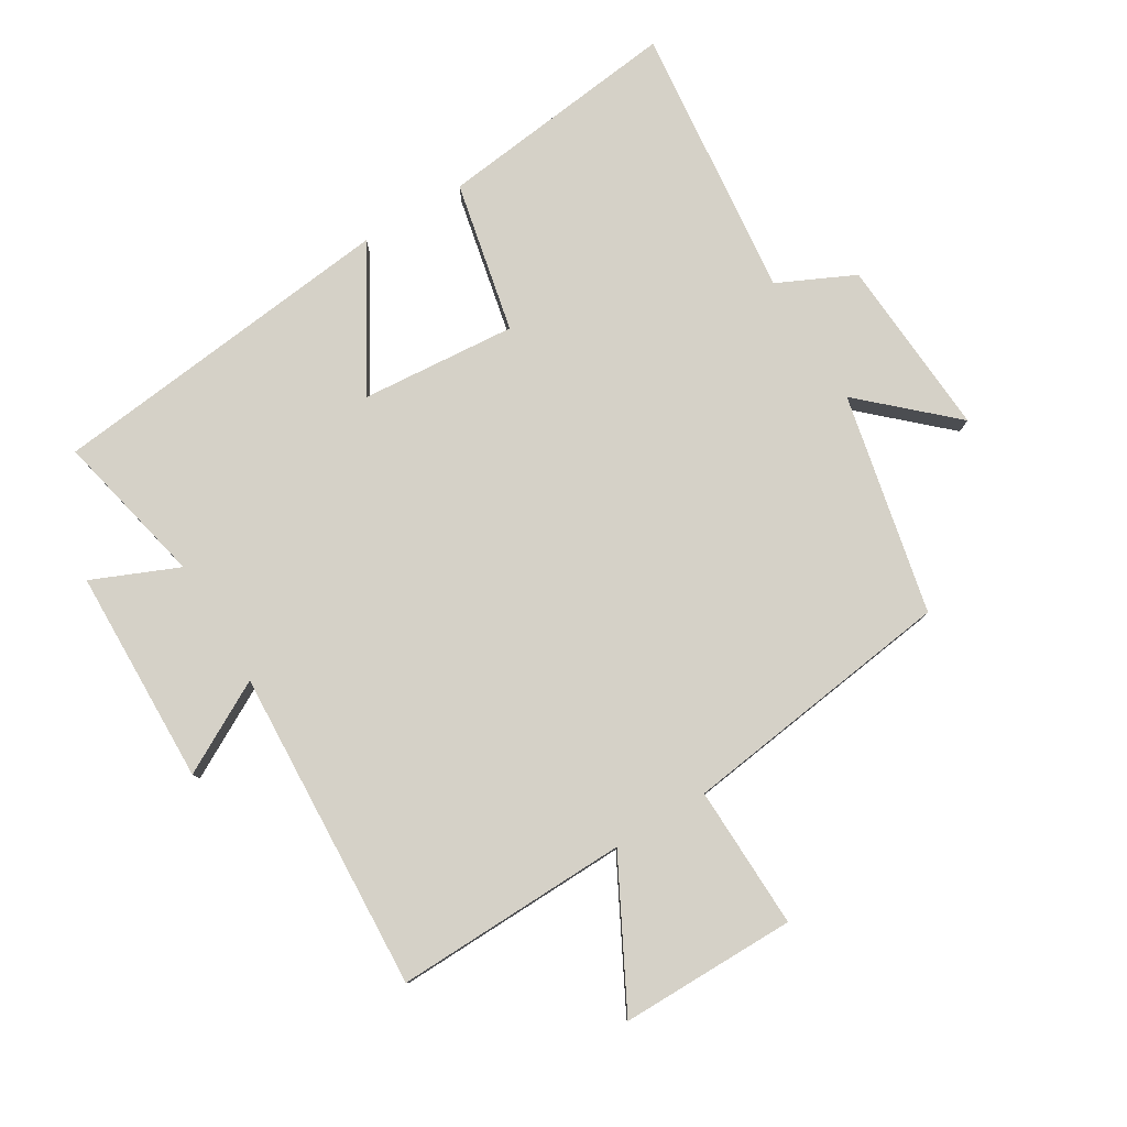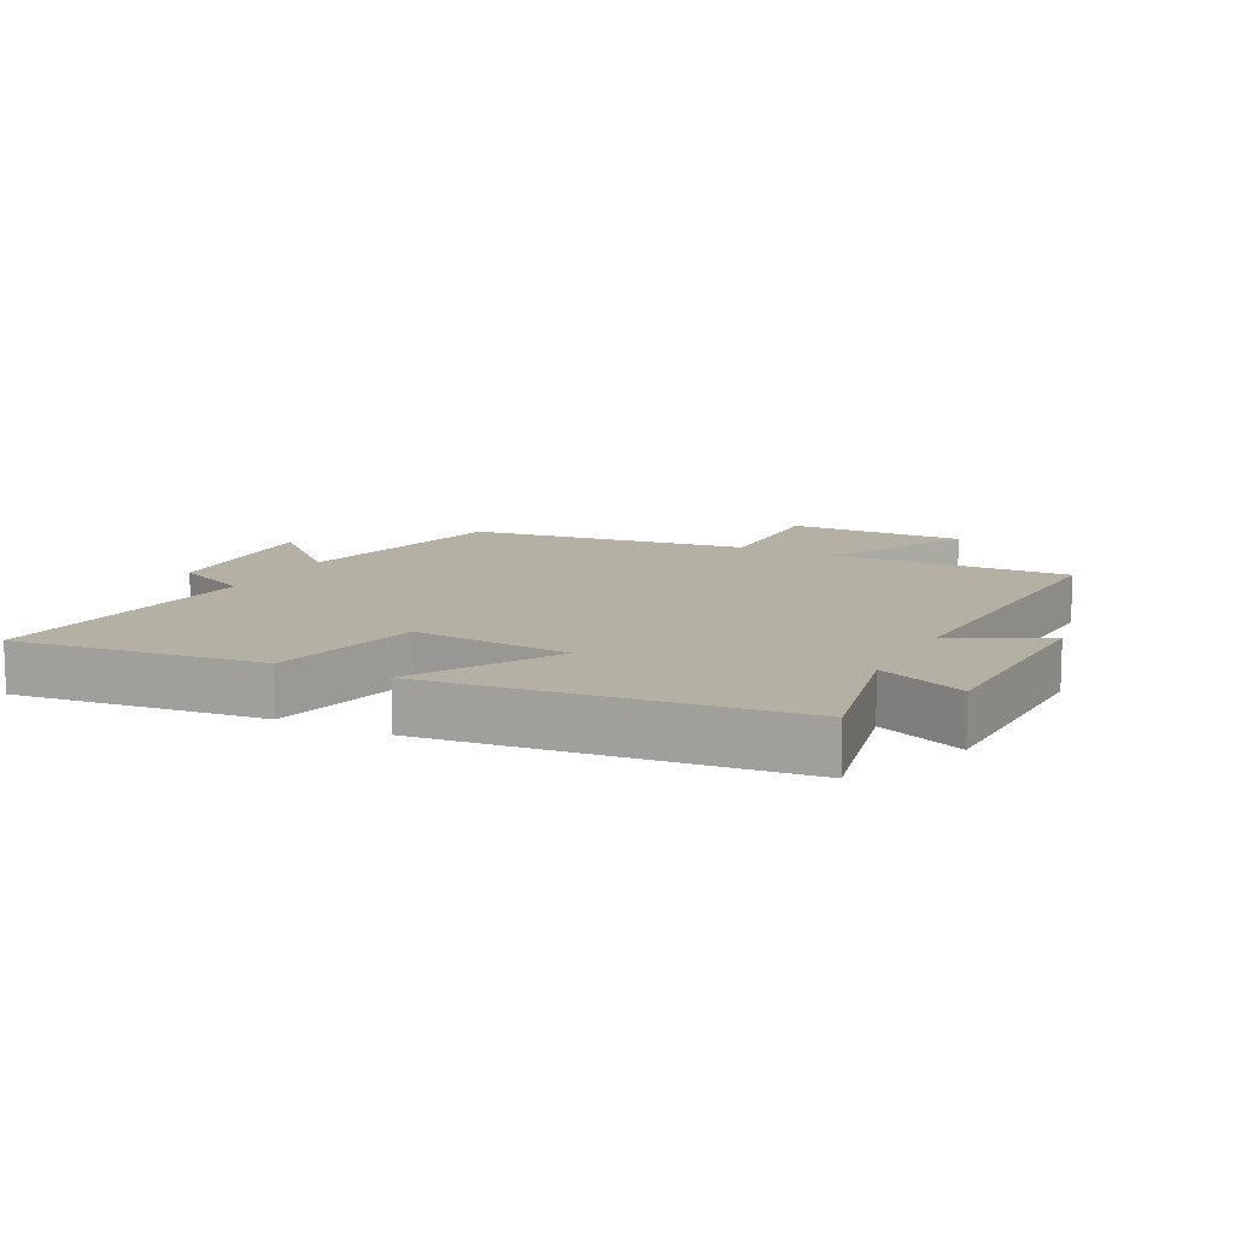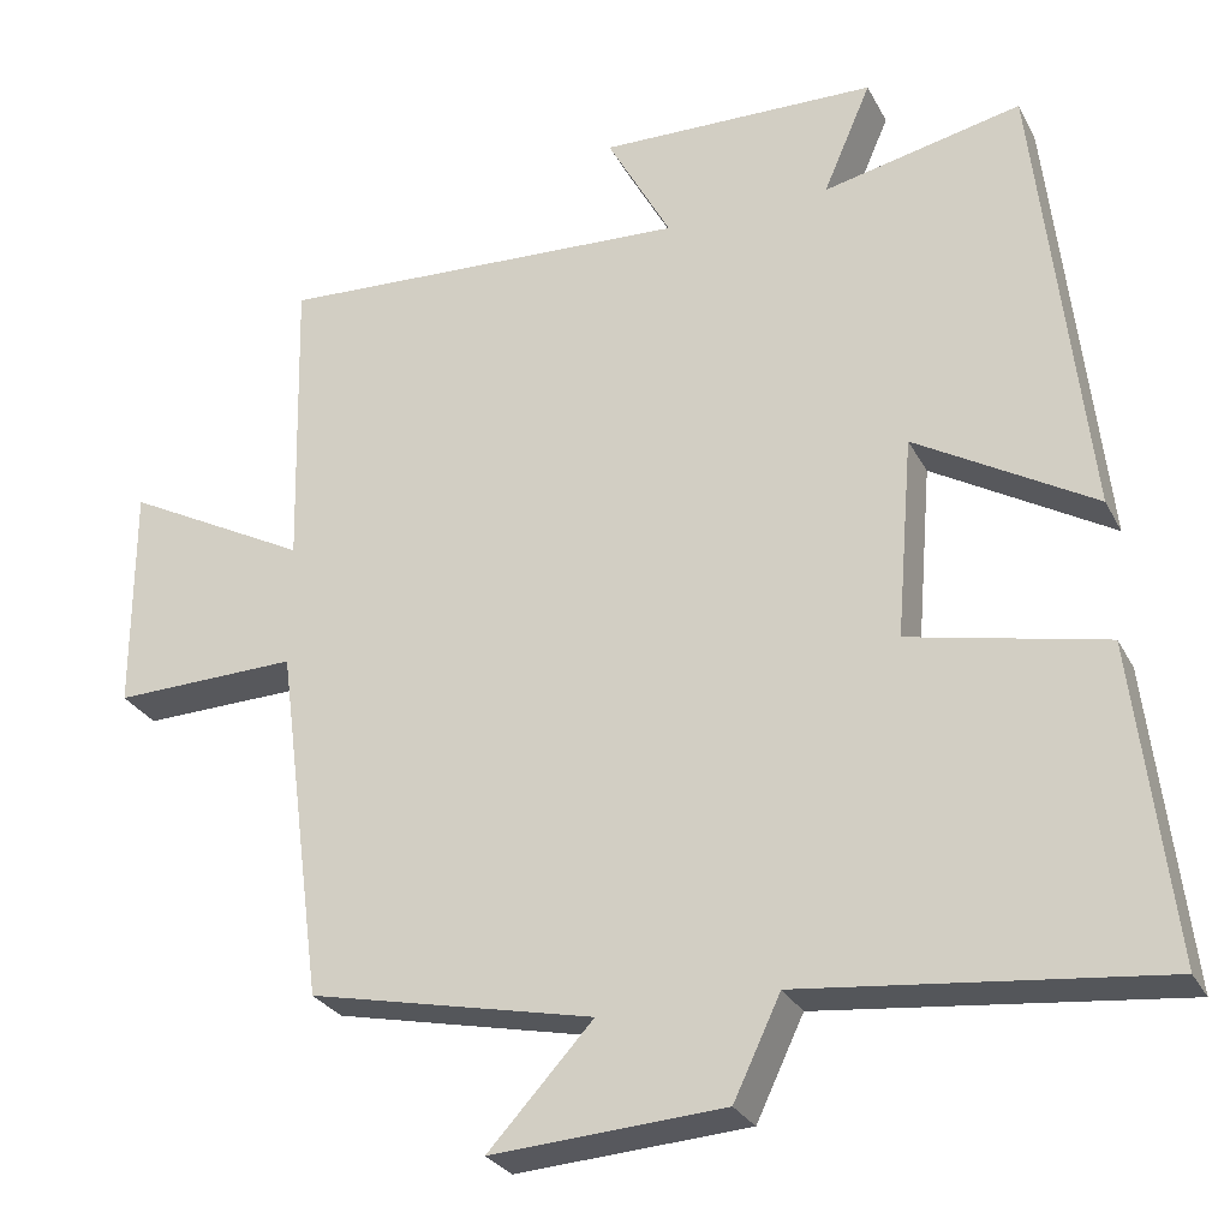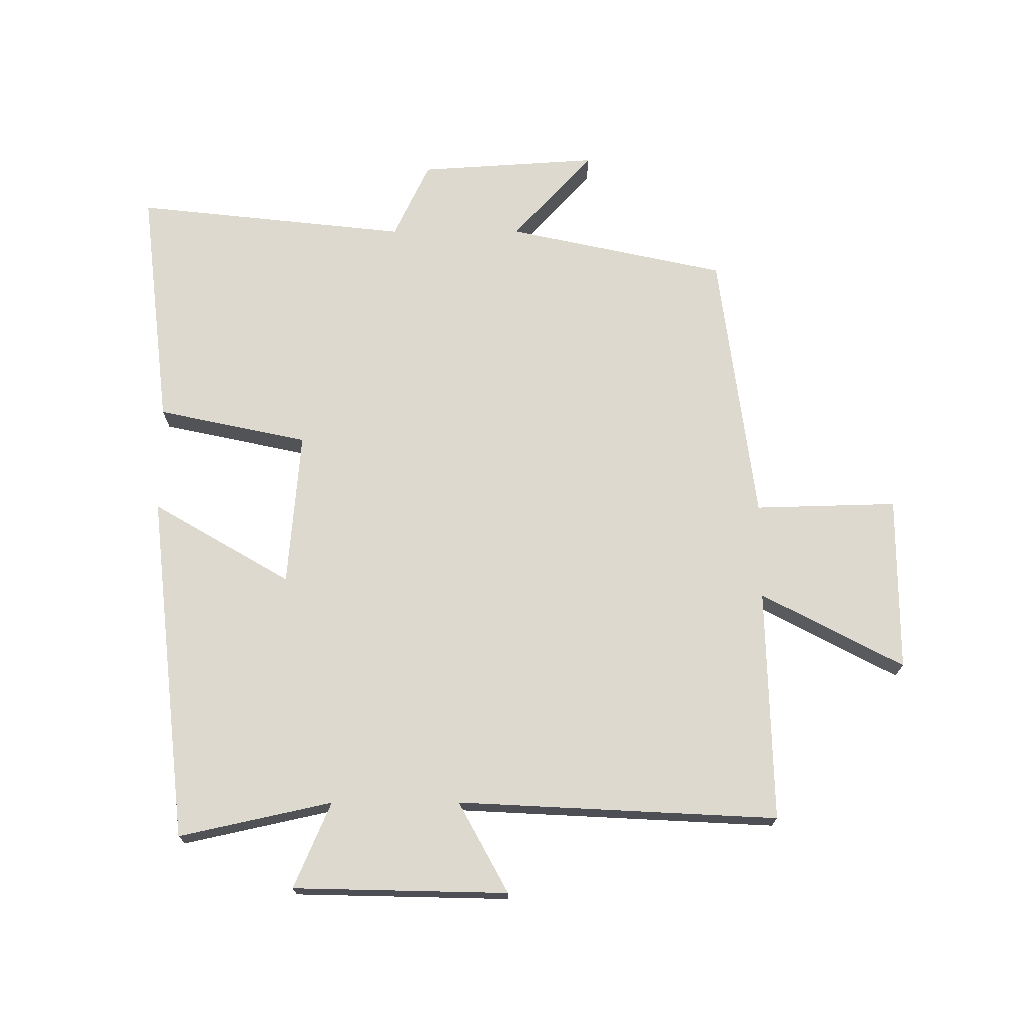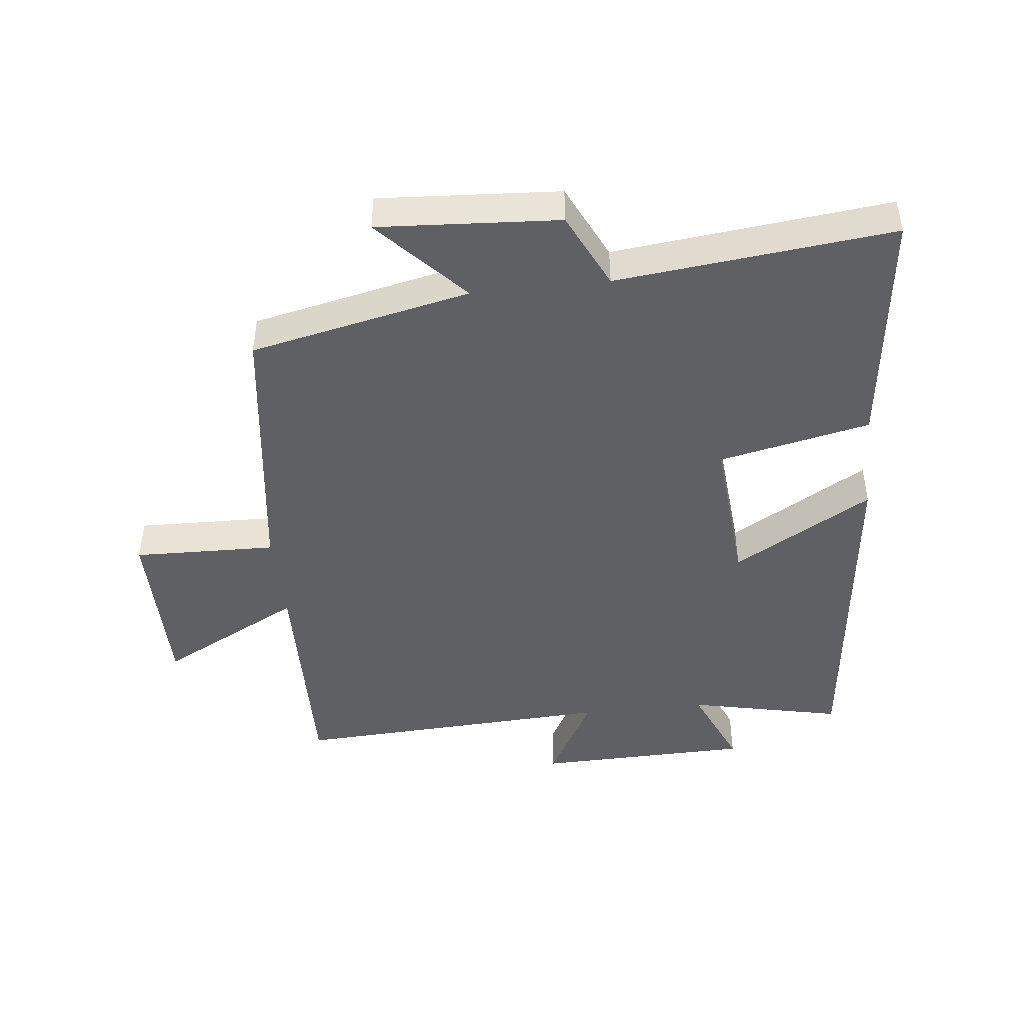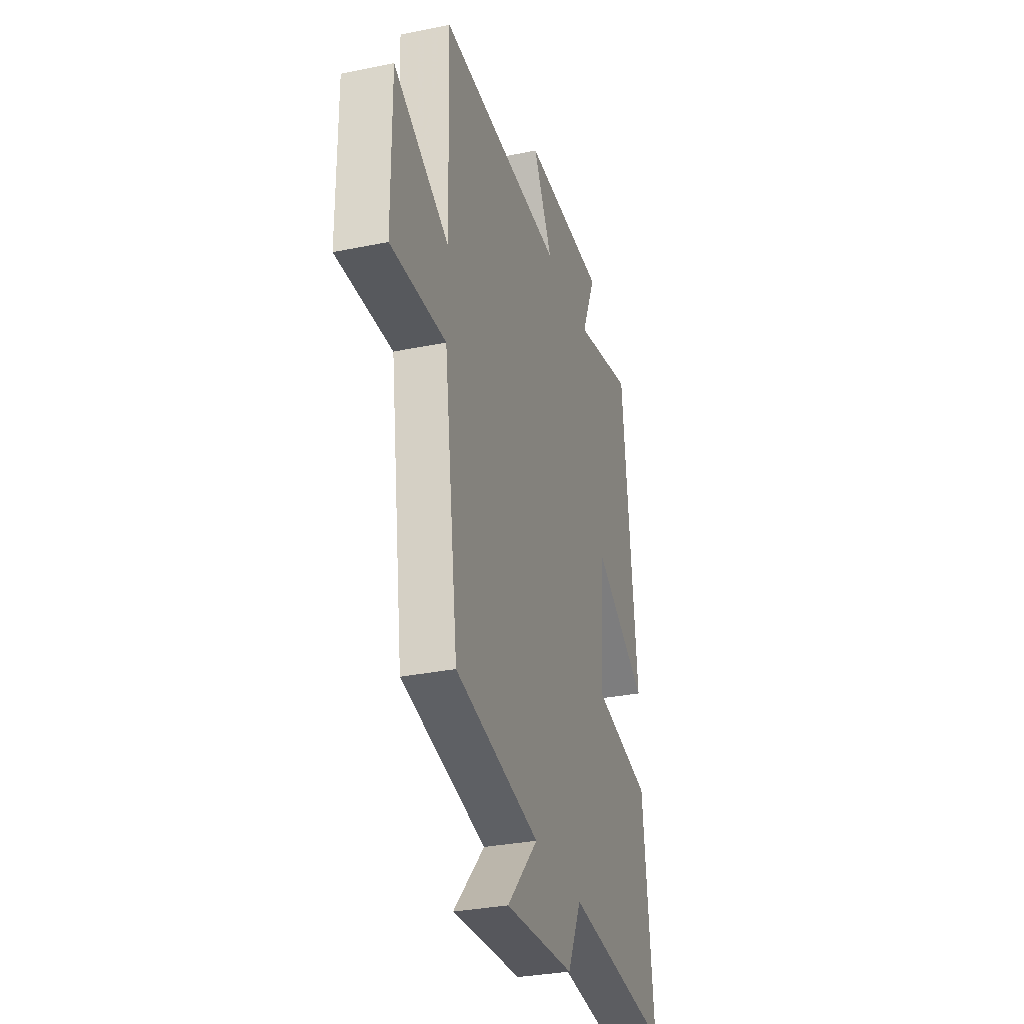
<metadata>
{"format":"obj","ext":"obj","renderer":"f3d","projection":"perspective","resolution":1024,"background":"white","views":[{"elev":79.6,"azim":58.8,"up":"+Y"},{"elev":11.6,"azim":-62.9,"up":"+Y"},{"elev":-27.9,"azim":-157.2,"up":"+Z"},{"elev":71.8,"azim":-0.1,"up":"+Y"},{"elev":-45.0,"azim":-173.7,"up":"+Y"},{"elev":-31.1,"azim":106.4,"up":"+Z"}]}
</metadata>
<code>
v 0.509 0.07 0.526
v 0.5 0.07 0.159
v 0.724 0.07 0.277
v 0.724 0.07 0.001
v 0.5 0.07 0.007
v 0.443 0.07 -0.425
v 0.098 0.07 -0.5
v 0.225 0.07 -0.638
v -0.057 0.07 -0.62
v -0.114 0.07 -0.5
v -0.545 0.07 -0.547
v -0.5 0.07 -0.165
v -0.263 0.07 -0.114
v -0.283 0.07 0.13
v -0.5 0.07 0.003
v -0.439 0.07 0.553
v -0.198 0.07 0.5
v -0.256 0.07 0.635
v 0.082 0.07 0.643
v 0.004 0.07 0.5
v 0.509 0 0.526
v 0.5 0 0.159
v 0.724 0 0.277
v 0.724 0 0.001
v 0.5 0 0.007
v 0.443 0 -0.425
v 0.098 0 -0.5
v 0.225 0 -0.638
v -0.057 0 -0.62
v -0.114 0 -0.5
v -0.545 0 -0.547
v -0.5 0 -0.165
v -0.263 0 -0.114
v -0.283 0 0.13
v -0.5 0 0.003
v -0.439 0 0.553
v -0.198 0 0.5
v -0.256 0 0.635
v 0.082 0 0.643
v 0.004 0 0.5
f 17 18 19 20
f 14 15 16 17
f 13 14 17 20
f 10 11 12 13
f 7 8 9 10
f 5 6 7 10
f 5 10 13 20
f 2 3 4 5
f 20 1 2
f 2 5 20
f 40 39 38 37
f 37 36 35 34
f 40 37 34 33
f 33 32 31 30
f 30 29 28 27
f 30 27 26 25
f 40 33 30 25
f 25 24 23 22
f 22 21 40
f 40 25 22
f 1 21 22 2
f 2 22 23 3
f 3 23 24 4
f 4 24 25 5
f 5 25 26 6
f 6 26 27 7
f 7 27 28 8
f 8 28 29 9
f 9 29 30 10
f 10 30 31 11
f 11 31 32 12
f 12 32 33 13
f 13 33 34 14
f 14 34 35 15
f 15 35 36 16
f 16 36 37 17
f 17 37 38 18
f 18 38 39 19
f 19 39 40 20
f 20 40 21 1

</code>
